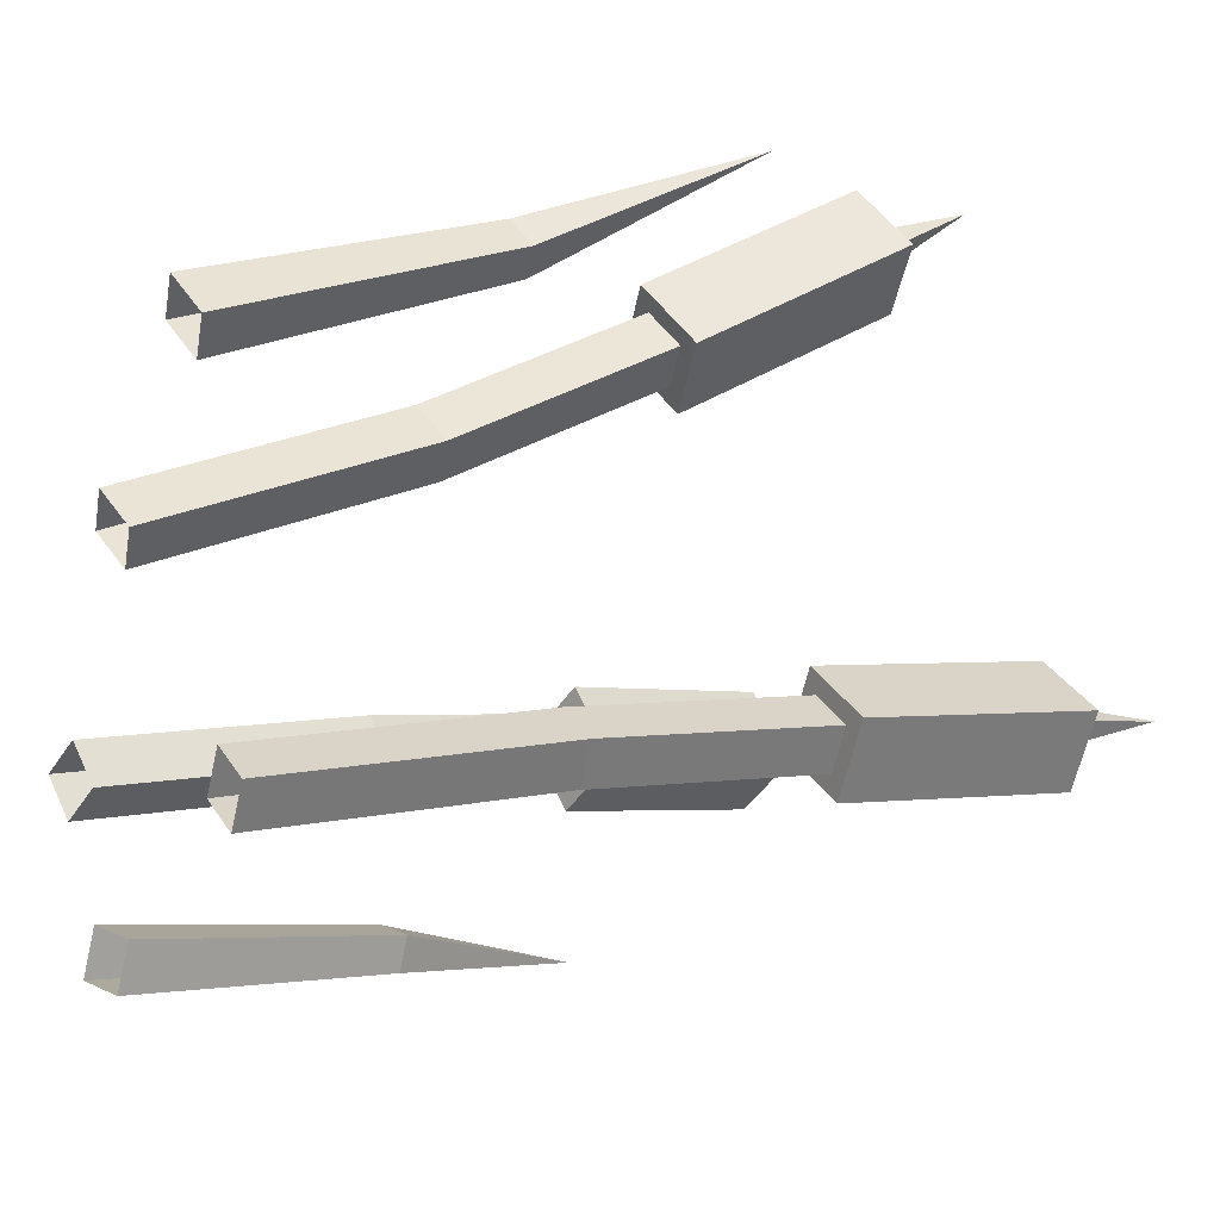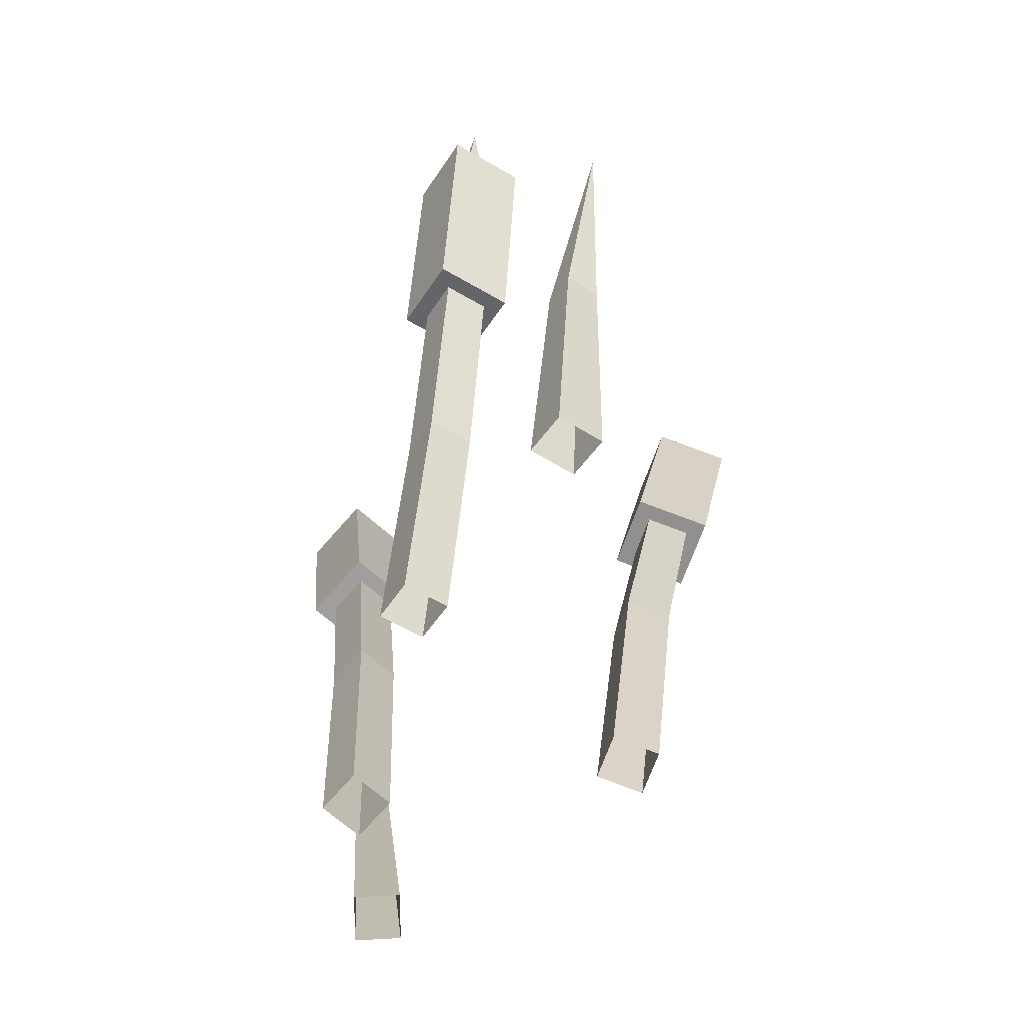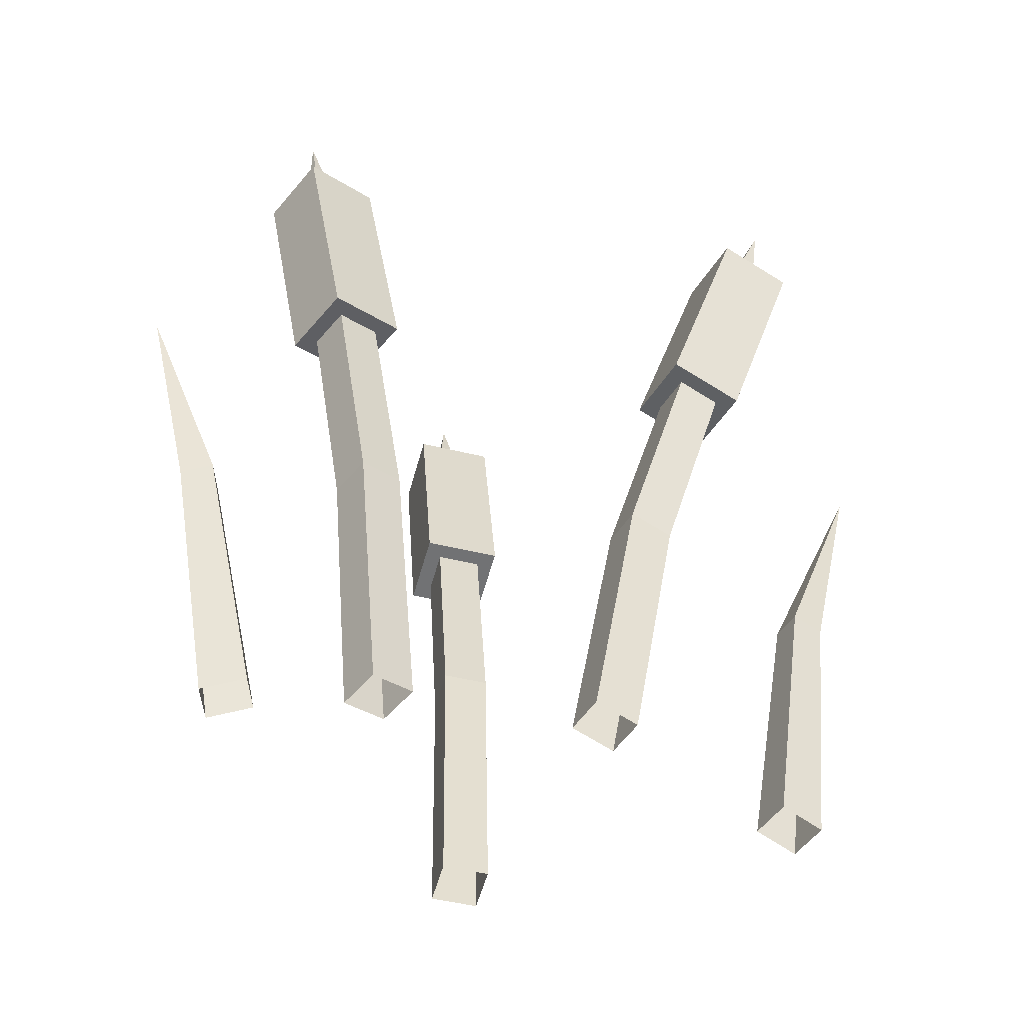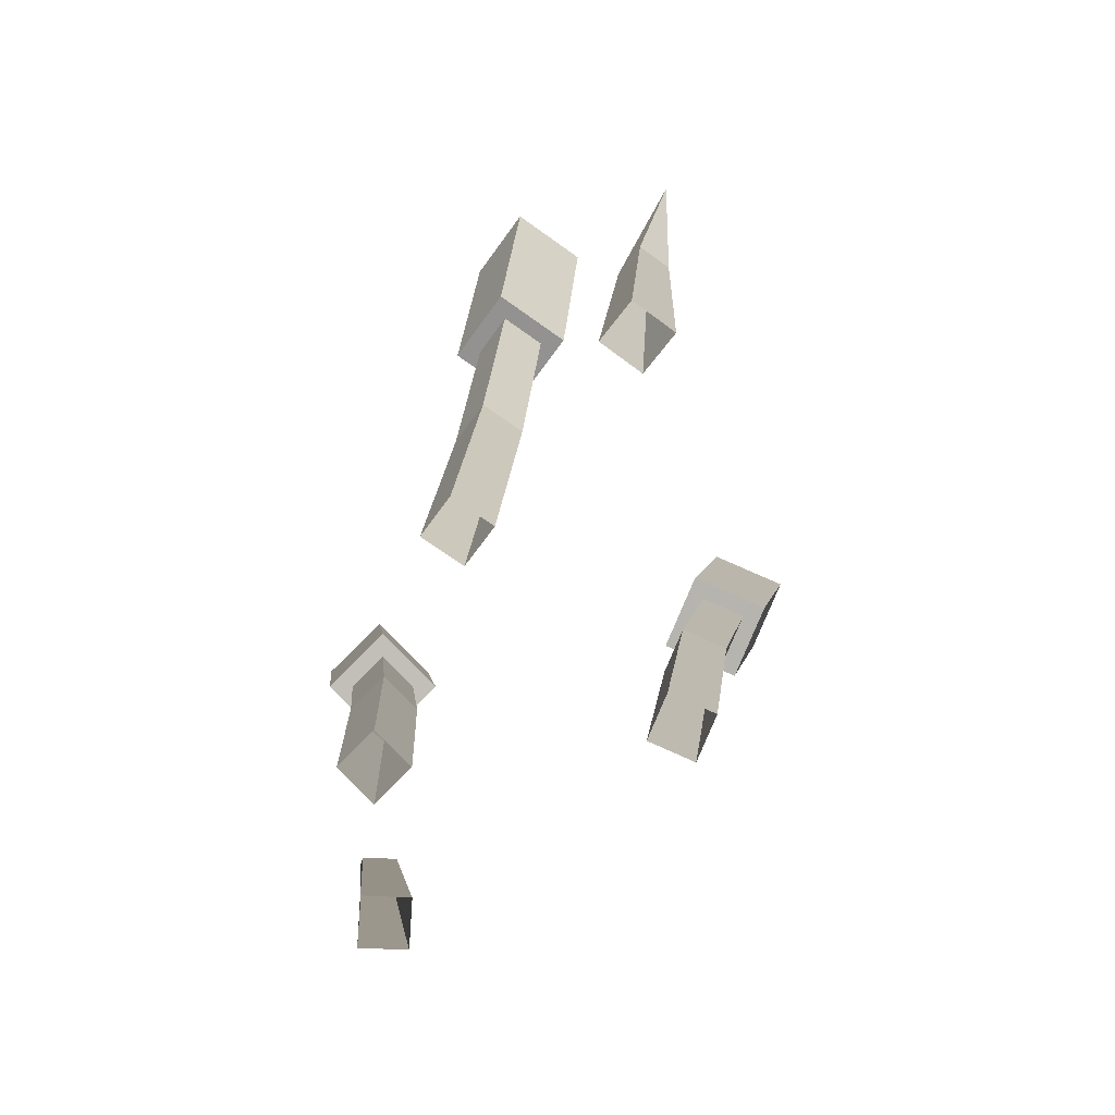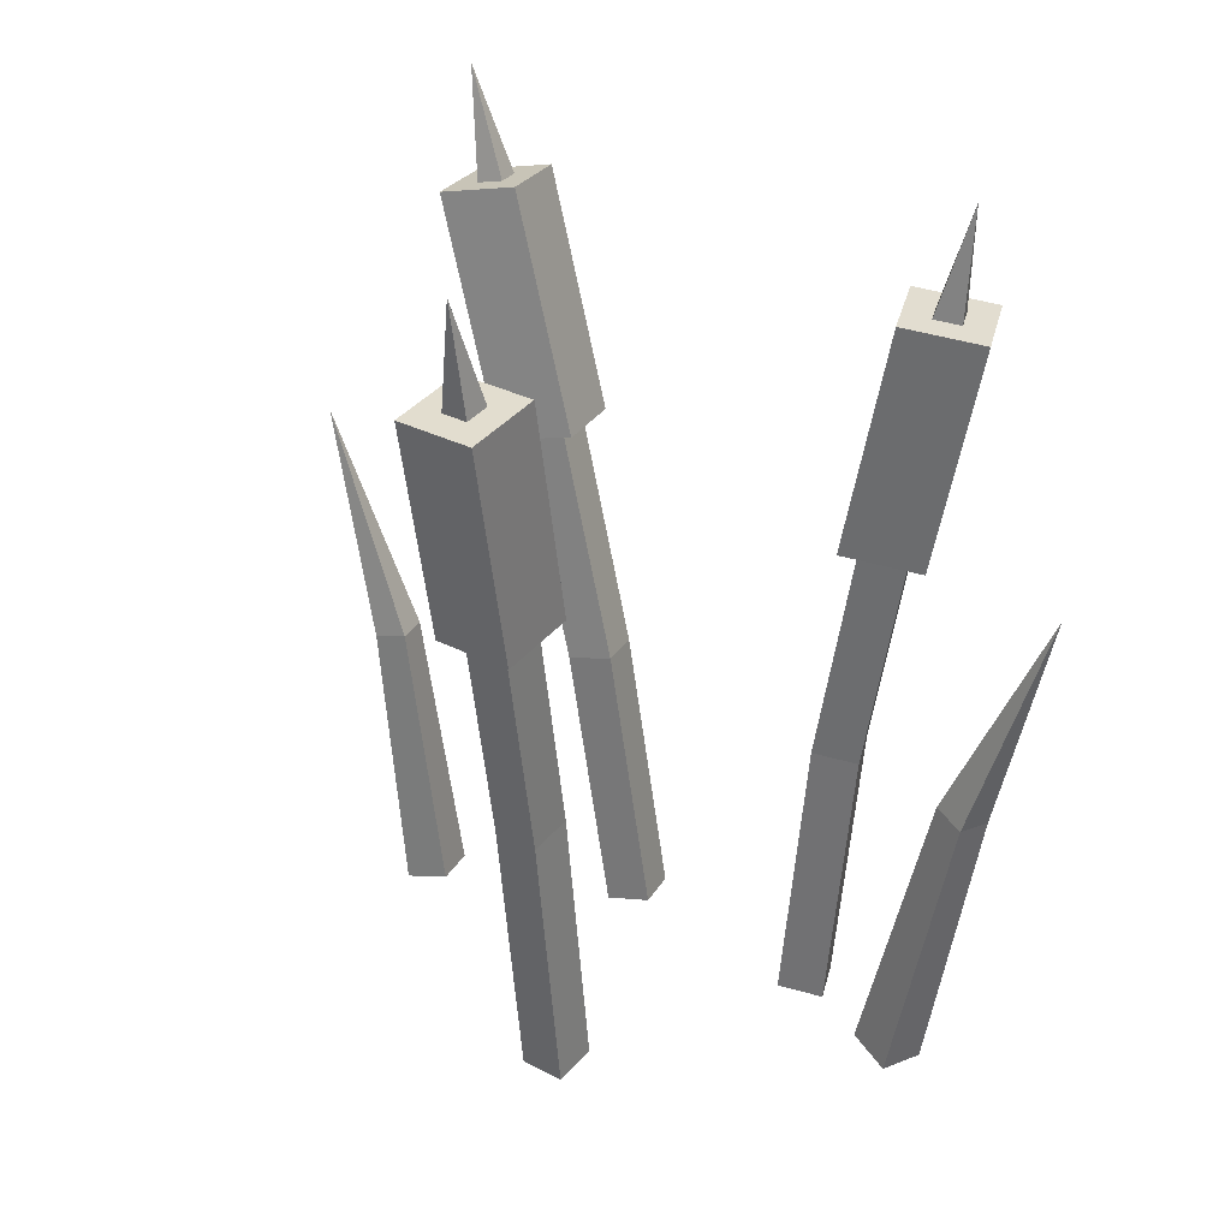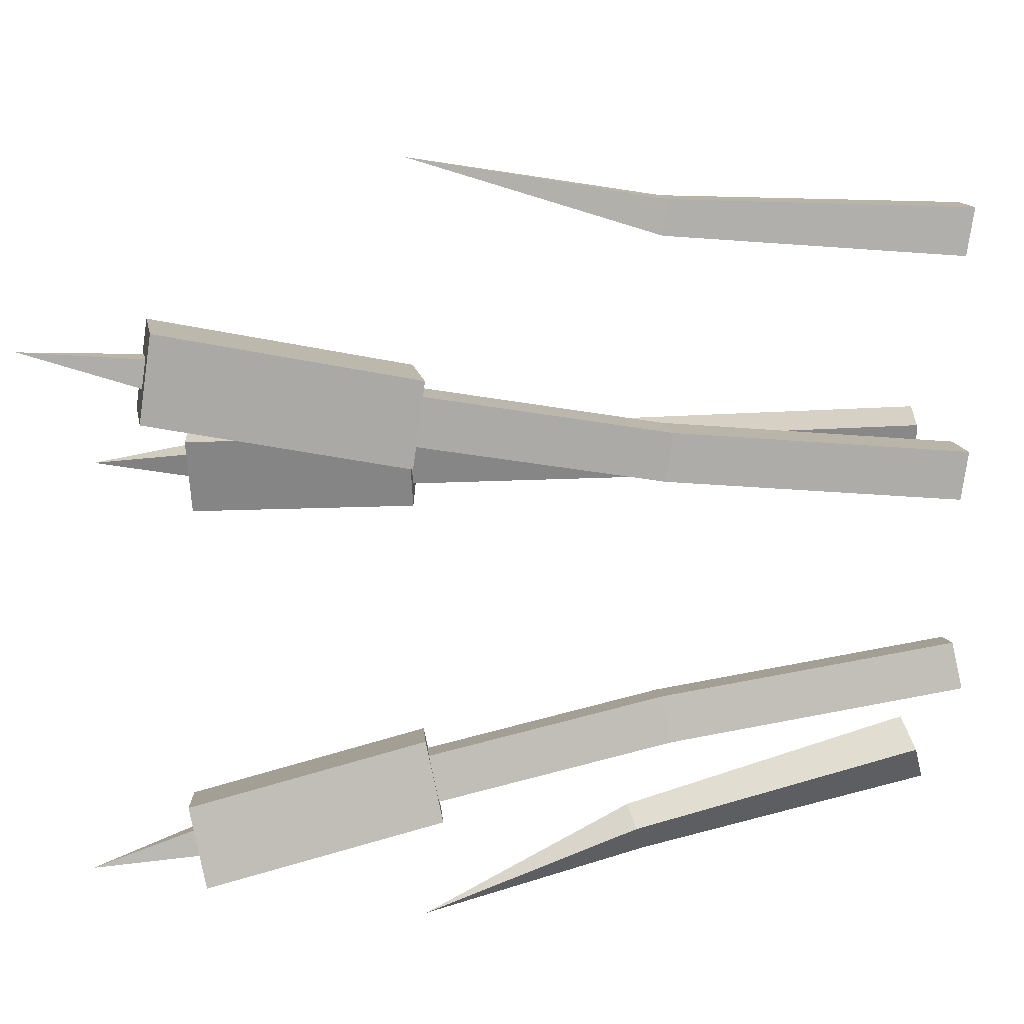
<metadata>
{"format":"obj","ext":"obj","renderer":"f3d","projection":"perspective","resolution":1024,"background":"white","views":[{"elev":10.5,"azim":51.4,"up":"+Z"},{"elev":-64.5,"azim":2.2,"up":"+Y"},{"elev":-47.9,"azim":-84.6,"up":"+Y"},{"elev":-79.4,"azim":-1.6,"up":"+Y"},{"elev":30.8,"azim":147.8,"up":"+Y"},{"elev":48.2,"azim":-97.4,"up":"+Z"}]}
</metadata>
<code>
o Cube.005_Cube.008
v 0.5921 0.2519 -0.06452
v 0.4372 -1.024 -0.006946
v 0.6321 0.252 0.04009
v 0.4772 -1.024 0.09767
v 0.4885 0.2669 -0.02489
v 0.3335 -1.009 0.03269
v 0.5285 0.2669 0.07972
v 0.3735 -1.009 0.1373
v 0.5059 -0.3185 -0.02575
v 0.5459 -0.3185 0.07887
v 0.4422 -0.3035 0.1185
v 0.4022 -0.3035 0.01388
v 0.5025 0.2589 0.1346
v 0.5974 0.8166 0.08855
v 0.4326 0.2589 -0.04816
v 0.5275 0.8165 -0.09423
v 0.6836 0.2328 0.06537
v 0.7785 0.7904 0.01931
v 0.6138 0.2327 -0.1174
v 0.7087 0.7904 -0.1635
v 0.6283 0.7812 0.01045
v 0.6931 1.059 -0.05595
v 0.603 0.7811 -0.0559
v 0.6941 0.7717 -0.01468
v 0.6687 0.7716 -0.08103
f 9 10 4 2
f 10 11 8 4
f 11 12 6 8
f 12 9 2 6
f 5 1 9 12
f 7 5 12 11
f 3 7 11 10
f 1 3 10 9
f 13 14 16 15
f 15 16 20 19
f 19 20 18 17
f 17 18 14 13
f 15 19 17 13
f 20 16 14 18
f 21 22 23
f 23 22 25
f 25 22 24
f 24 22 21
o Cube.007_Cube.010
v -0.2279 0.3099 -0.1868
v -0.1558 -0.9661 -0.04928
v -0.3087 0.3139 -0.1093
v -0.2366 -0.9621 0.02819
v -0.3052 0.2962 -0.2667
v -0.2331 -0.9798 -0.1292
v -0.386 0.3002 -0.1892
v -0.3139 -0.9758 -0.05171
v -0.1847 -0.2643 -0.1034
v -0.2655 -0.2603 -0.02588
v -0.3428 -0.2739 -0.1058
v -0.262 -0.2779 -0.1833
v -0.4439 0.2829 -0.188
v -0.493 0.8466 -0.2833
v -0.3028 0.2759 -0.3233
v -0.3518 0.8396 -0.4186
v -0.3089 0.3067 -0.04838
v -0.3579 0.8704 -0.1437
v -0.1677 0.2998 -0.1837
v -0.2168 0.8634 -0.279
v -0.4027 0.8246 -0.2774
v -0.3752 1.113 -0.3204
v -0.3514 0.8221 -0.3265
v -0.3537 0.8332 -0.2267
v -0.3024 0.8307 -0.2759
f 34 35 29 27
f 35 36 33 29
f 36 37 31 33
f 37 34 27 31
f 30 26 34 37
f 32 30 37 36
f 28 32 36 35
f 26 28 35 34
f 38 39 41 40
f 40 41 45 44
f 44 45 43 42
f 42 43 39 38
f 40 44 42 38
f 45 41 39 43
f 46 47 48
f 48 47 50
f 50 47 49
f 49 47 46
o Cube.008_Cube.011
v 0.3634 -1.013 0.8827
v 0.2716 -1.019 0.9461
v 0.3001 -0.9875 0.7956
v 0.3905 0.2482 1.13
v 0.2082 -0.9934 0.859
v 0.377 -0.3211 0.9689
v 0.3093 -0.3253 1.015
v 0.2627 -0.3068 0.9512
v 0.3304 -0.3025 0.9048
f 56 57 52 51
f 57 58 55 52
f 58 59 53 55
f 59 56 51 53
f 54 56 59
f 54 59 58
f 54 58 57
f 54 57 56
o Cube.009_Cube.012
v -0.06834 0.3031 0.7057
v -0.1485 -0.9472 0.4402
v 0.02457 0.3109 0.6437
v -0.05561 -0.9394 0.3782
v -0.006193 0.2792 0.7958
v -0.08637 -0.9711 0.5303
v 0.08672 0.2871 0.7338
v 0.006544 -0.9633 0.4682
v -0.1044 -0.2695 0.5484
v -0.01152 -0.2617 0.4864
v 0.05063 -0.2856 0.5764
v -0.04229 -0.2934 0.6385
v 0.1438 0.2673 0.7402
v 0.1793 0.8357 0.9183
v -0.01852 0.2537 0.8487
v 0.017 0.822 1.027
v 0.03517 0.309 0.5828
v 0.07068 0.8774 0.7609
v -0.1271 0.2954 0.6913
v -0.09162 0.8638 0.8694
v 0.09129 0.8171 0.8943
v 0.05981 1.108 0.9673
v 0.03236 0.8122 0.9336
v 0.05189 0.8323 0.8372
v -0.007044 0.8273 0.8765
f 68 69 63 61
f 69 70 67 63
f 70 71 65 67
f 71 68 61 65
f 64 60 68 71
f 66 64 71 70
f 62 66 70 69
f 60 62 69 68
f 72 73 75 74
f 74 75 79 78
f 78 79 77 76
f 76 77 73 72
f 74 78 76 72
f 79 75 73 77
f 80 81 82
f 82 81 84
f 84 81 83
f 83 81 80
o Cube.010_Cube.013
v -0.154 -0.9011 -0.3586
v -0.2651 -0.9137 -0.3525
v -0.1573 -0.9274 -0.4676
v -0.3624 0.3286 -0.6936
v -0.2681 -0.9398 -0.4615
v -0.232 -0.1988 -0.4997
v -0.3137 -0.2081 -0.4953
v -0.3159 -0.2273 -0.5754
v -0.2345 -0.2184 -0.58
f 90 91 86 85
f 91 92 89 86
f 92 93 87 89
f 93 90 85 87
f 88 90 93
f 88 93 92
f 88 92 91
f 88 91 90

</code>
